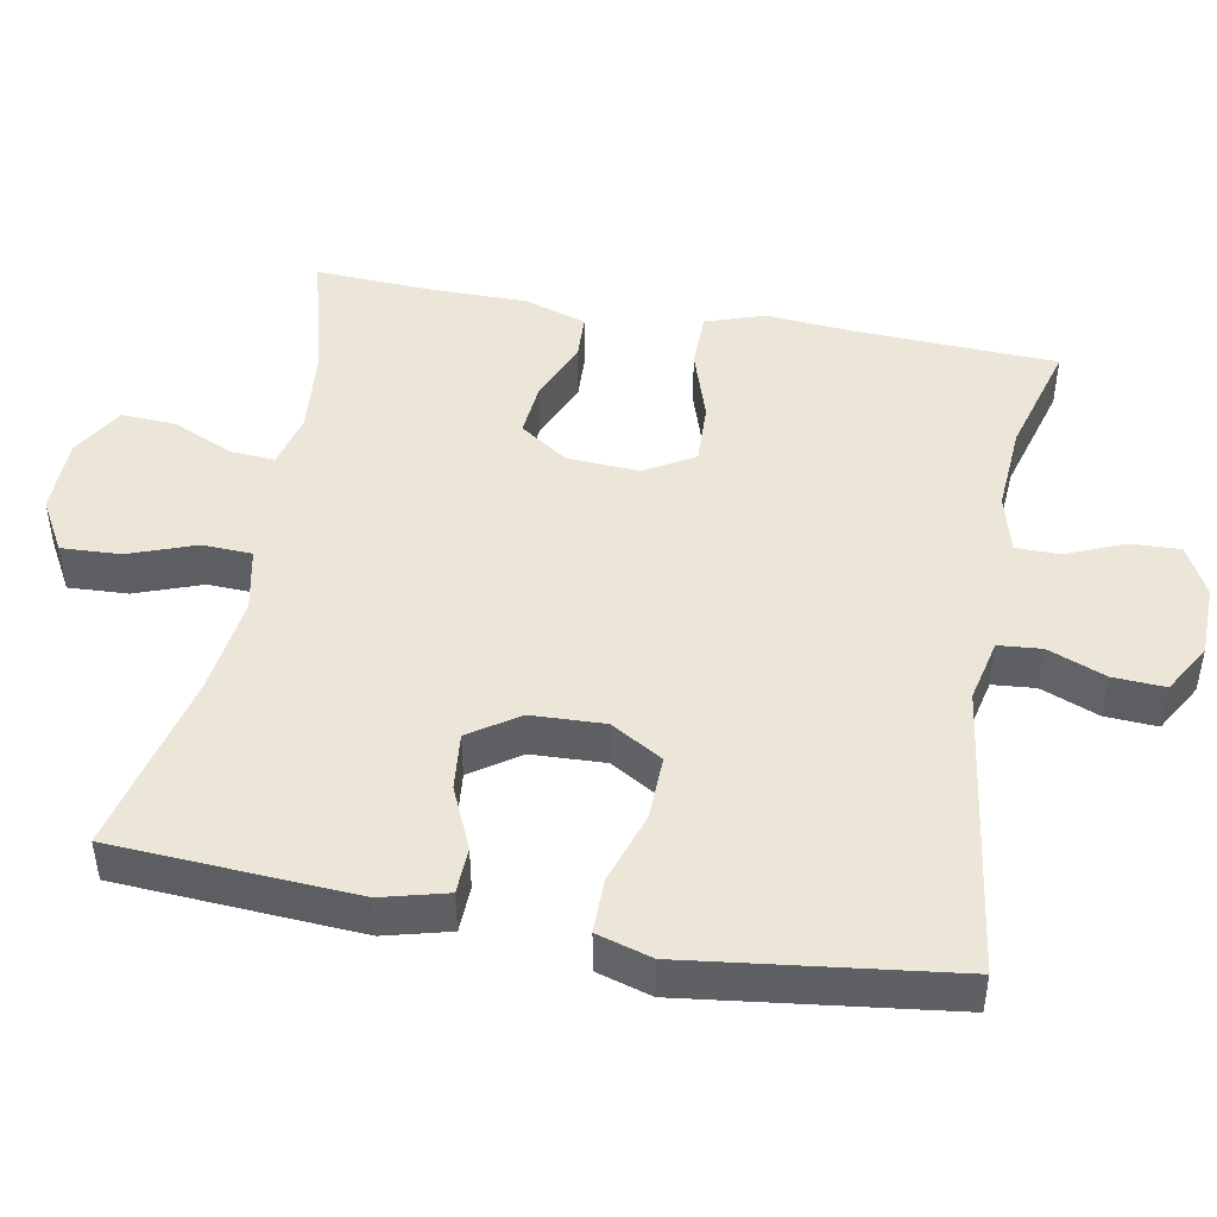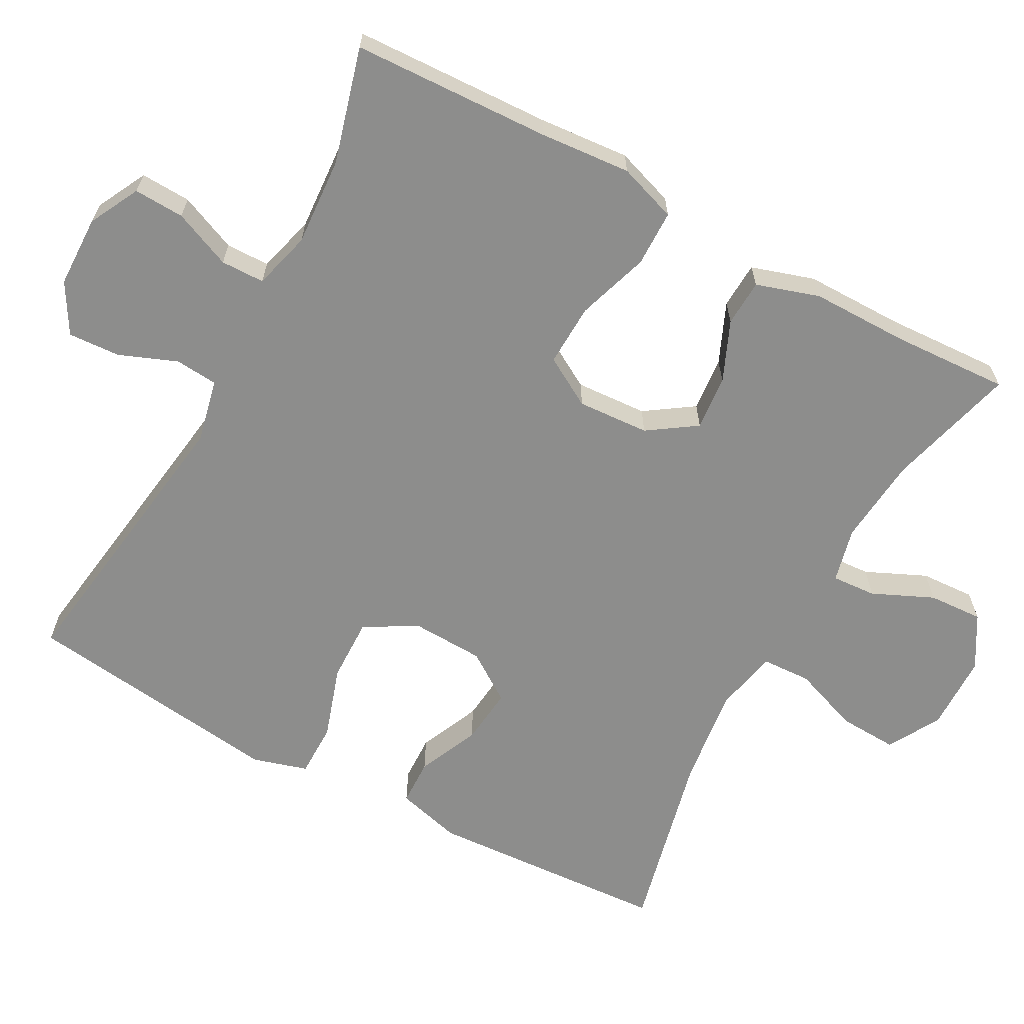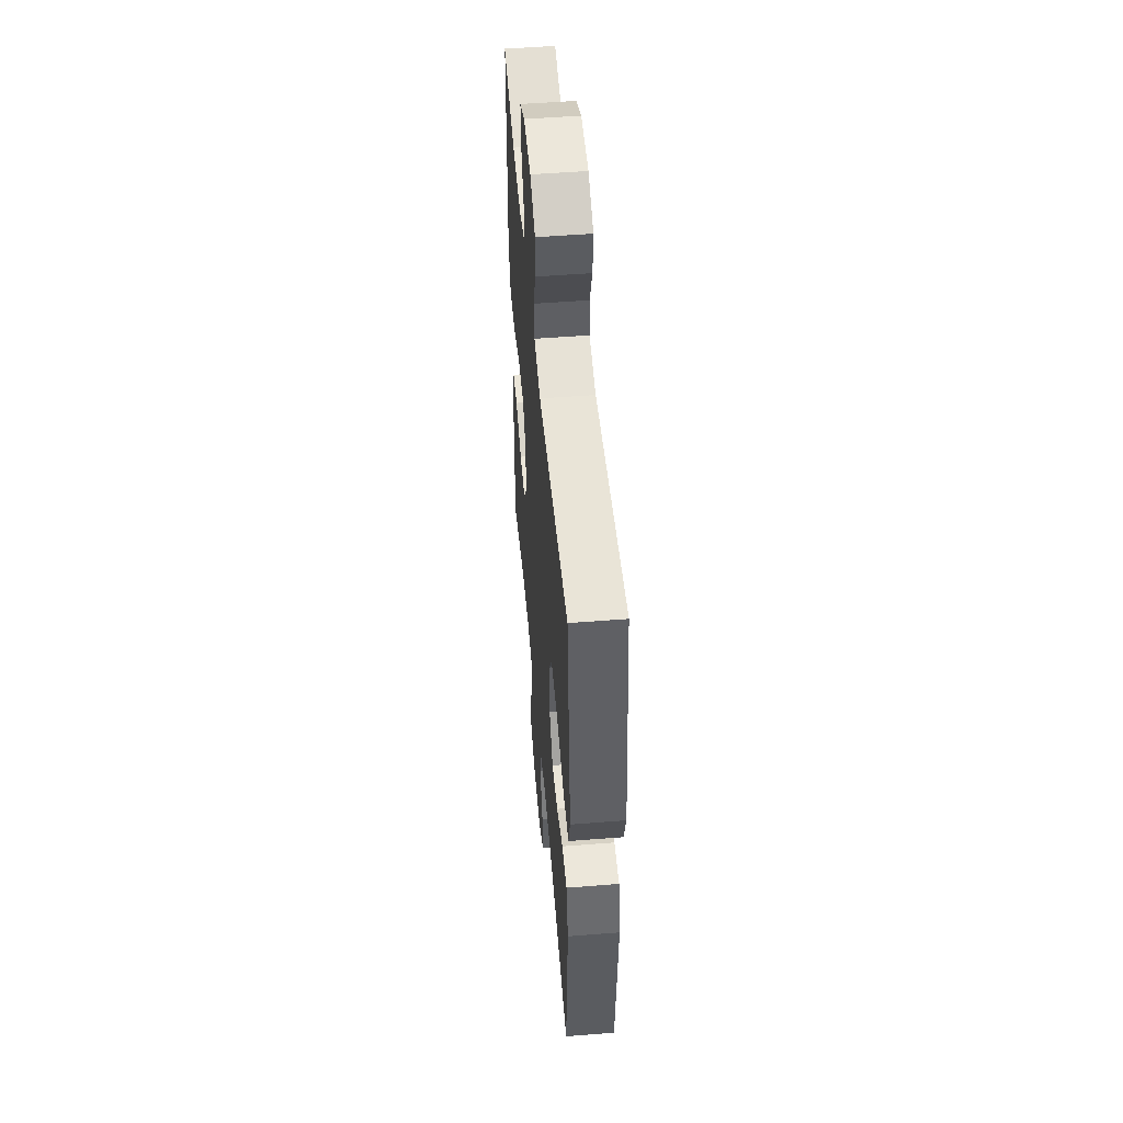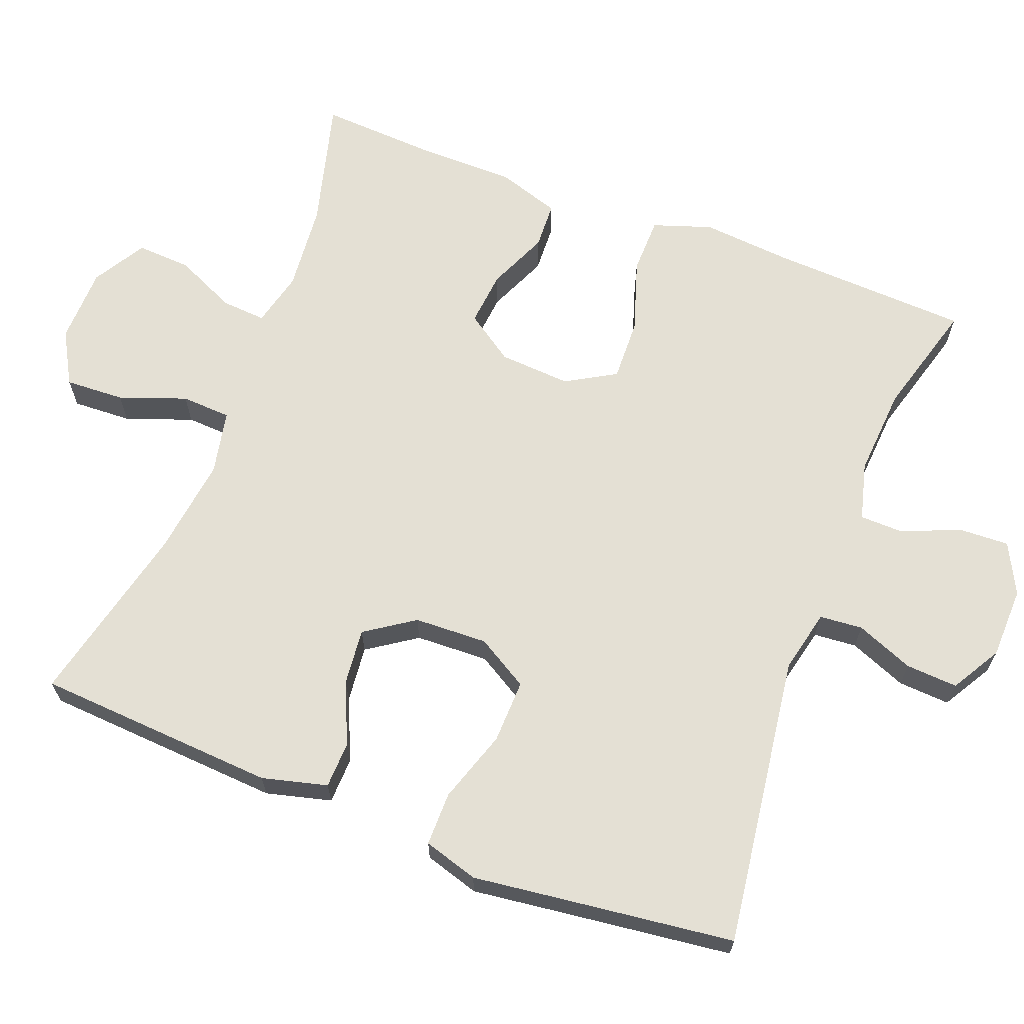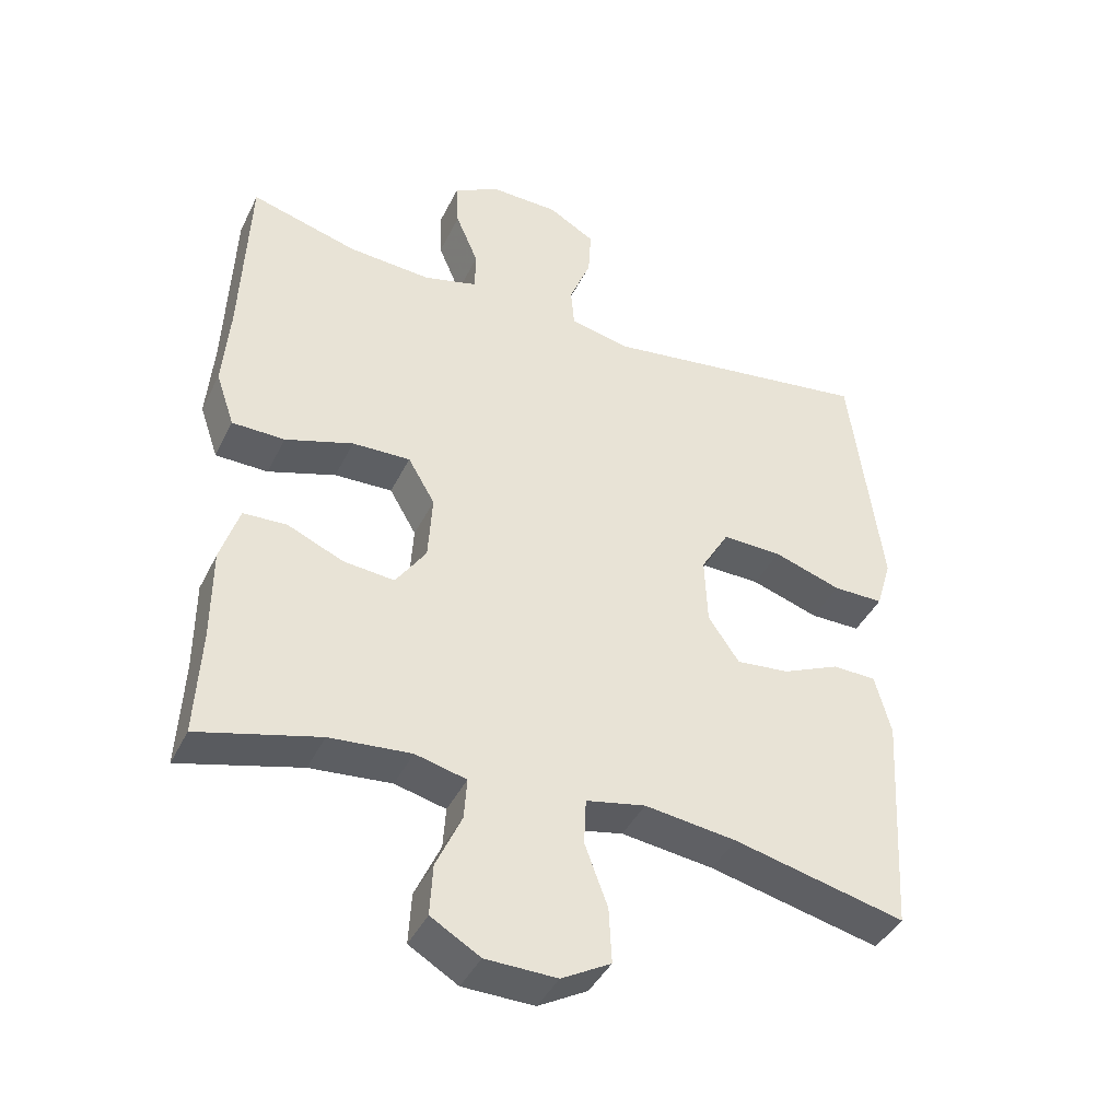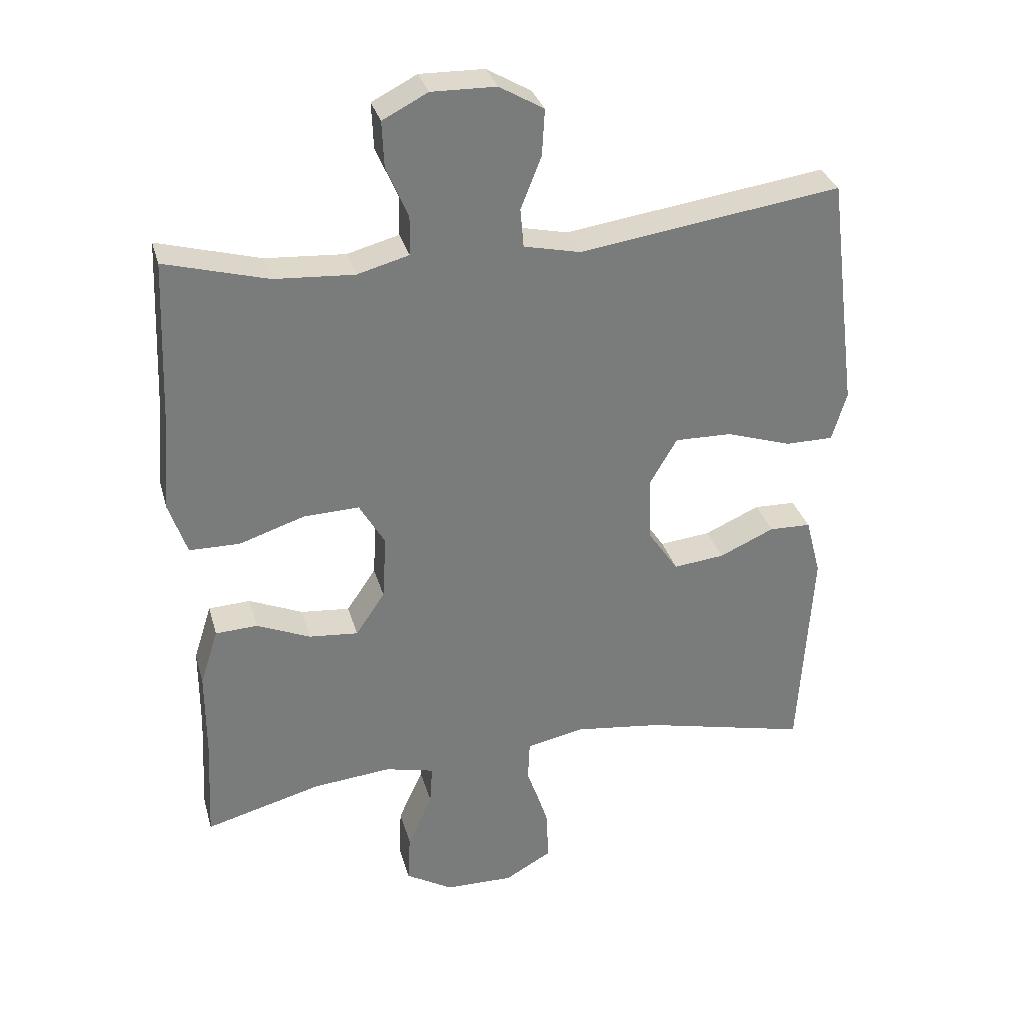
<metadata>
{"format":"obj","ext":"obj","renderer":"f3d","projection":"perspective","resolution":1024,"background":"white","views":[{"elev":46.6,"azim":-79.5,"up":"+Y"},{"elev":-64.5,"azim":61.5,"up":"+Y"},{"elev":51.6,"azim":-94.9,"up":"+Z"},{"elev":66.0,"azim":-68.8,"up":"+Y"},{"elev":-41.6,"azim":155.5,"up":"+Z"},{"elev":31.9,"azim":165.1,"up":"+Z"}]}
</metadata>
<code>
v -0.5 0.07 0.5
v -0.105 0.07 0.444
v -0.02 0.07 0.463
v -0.015 0.07 0.521
v -0.046 0.07 0.599
v -0.05 0.07 0.669
v 0.017 0.07 0.708
v 0.114 0.07 0.71
v 0.182 0.07 0.675
v 0.179 0.07 0.607
v 0.146 0.07 0.529
v 0.147 0.07 0.47
v 0.225 0.07 0.449
v 0.345 0.07 0.457
v 0.5 0.07 0.5
v 0.511 0.07 0.231
v 0.521 0.07 0.109
v 0.494 0.07 0.03
v 0.418 0.07 0.029
v 0.32 0.07 0.061
v 0.236 0.07 0.064
v 0.197 0.07 -0.003
v 0.203 0.07 -0.1
v 0.247 0.07 -0.165
v 0.321 0.07 -0.158
v 0.402 0.07 -0.123
v 0.465 0.07 -0.126
v 0.492 0.07 -0.211
v 0.492 0.07 -0.344
v 0.5 0.07 -0.5
v 0.325 0.07 -0.453
v 0.207 0.07 -0.442
v 0.133 0.07 -0.46
v 0.137 0.07 -0.52
v 0.174 0.07 -0.602
v 0.178 0.07 -0.676
v 0.107 0.07 -0.718
v 0.004 0.07 -0.72
v -0.067 0.07 -0.68
v -0.063 0.07 -0.6
v -0.03 0.07 -0.51
v -0.033 0.07 -0.443
v -0.119 0.07 -0.425
v -0.252 0.07 -0.442
v -0.5 0.07 -0.5
v -0.52 0.07 -0.174
v -0.497 0.07 -0.086
v -0.434 0.07 -0.084
v -0.351 0.07 -0.121
v -0.274 0.07 -0.129
v -0.229 0.07 -0.063
v -0.225 0.07 0.036
v -0.266 0.07 0.106
v -0.352 0.07 0.104
v -0.45 0.07 0.072
v -0.523 0.07 0.072
v -0.545 0.07 0.146
v -0.53 0.07 0.263
v -0.5 0 0.5
v -0.105 0 0.444
v -0.02 0 0.463
v -0.015 0 0.521
v -0.046 0 0.599
v -0.05 0 0.669
v 0.017 0 0.708
v 0.114 0 0.71
v 0.182 0 0.675
v 0.179 0 0.607
v 0.146 0 0.529
v 0.147 0 0.47
v 0.225 0 0.449
v 0.345 0 0.457
v 0.5 0 0.5
v 0.511 0 0.231
v 0.521 0 0.109
v 0.494 0 0.03
v 0.418 0 0.029
v 0.32 0 0.061
v 0.236 0 0.064
v 0.197 0 -0.003
v 0.203 0 -0.1
v 0.247 0 -0.165
v 0.321 0 -0.158
v 0.402 0 -0.123
v 0.465 0 -0.126
v 0.492 0 -0.211
v 0.492 0 -0.344
v 0.5 0 -0.5
v 0.325 0 -0.453
v 0.207 0 -0.442
v 0.133 0 -0.46
v 0.137 0 -0.52
v 0.174 0 -0.602
v 0.178 0 -0.676
v 0.107 0 -0.718
v 0.004 0 -0.72
v -0.067 0 -0.68
v -0.063 0 -0.6
v -0.03 0 -0.51
v -0.033 0 -0.443
v -0.119 0 -0.425
v -0.252 0 -0.442
v -0.5 0 -0.5
v -0.52 0 -0.174
v -0.497 0 -0.086
v -0.434 0 -0.084
v -0.351 0 -0.121
v -0.274 0 -0.129
v -0.229 0 -0.063
v -0.225 0 0.036
v -0.266 0 0.106
v -0.352 0 0.104
v -0.45 0 0.072
v -0.523 0 0.072
v -0.545 0 0.146
v -0.53 0 0.263
f 55 56 57 58
f 54 55 58 1
f 53 54 1 2
f 52 53 2 3
f 51 52 3
f 46 47 48 49
f 44 45 46 49
f 43 44 49 50
f 42 43 50 51
f 38 39 40 41
f 38 41 42
f 37 38 42
f 34 35 36 37
f 33 34 37 42
f 32 33 42 51
f 29 30 31
f 25 26 27 28
f 24 25 28 29
f 17 18 19 20
f 16 17 20 21
f 14 15 16 21
f 13 14 21 22
f 8 9 10 11
f 8 11 12
f 7 8 12
f 4 5 6 7
f 3 4 7 12
f 24 29 31 32
f 23 24 32 51
f 22 23 51 3
f 3 12 13 22
f 116 115 114 113
f 59 116 113 112
f 60 59 112 111
f 61 60 111 110
f 61 110 109
f 107 106 105 104
f 107 104 103 102
f 108 107 102 101
f 109 108 101 100
f 99 98 97 96
f 100 99 96
f 100 96 95
f 95 94 93 92
f 100 95 92 91
f 109 100 91 90
f 89 88 87
f 86 85 84 83
f 87 86 83 82
f 78 77 76 75
f 79 78 75 74
f 79 74 73 72
f 80 79 72 71
f 69 68 67 66
f 70 69 66
f 70 66 65
f 65 64 63 62
f 70 65 62 61
f 90 89 87 82
f 109 90 82 81
f 61 109 81 80
f 80 71 70 61
f 1 59 60 2
f 2 60 61 3
f 3 61 62 4
f 4 62 63 5
f 5 63 64 6
f 6 64 65 7
f 7 65 66 8
f 8 66 67 9
f 9 67 68 10
f 10 68 69 11
f 11 69 70 12
f 12 70 71 13
f 13 71 72 14
f 14 72 73 15
f 15 73 74 16
f 16 74 75 17
f 17 75 76 18
f 18 76 77 19
f 19 77 78 20
f 20 78 79 21
f 21 79 80 22
f 22 80 81 23
f 23 81 82 24
f 24 82 83 25
f 25 83 84 26
f 26 84 85 27
f 27 85 86 28
f 28 86 87 29
f 29 87 88 30
f 30 88 89 31
f 31 89 90 32
f 32 90 91 33
f 33 91 92 34
f 34 92 93 35
f 35 93 94 36
f 36 94 95 37
f 37 95 96 38
f 38 96 97 39
f 39 97 98 40
f 40 98 99 41
f 41 99 100 42
f 42 100 101 43
f 43 101 102 44
f 44 102 103 45
f 45 103 104 46
f 46 104 105 47
f 47 105 106 48
f 48 106 107 49
f 49 107 108 50
f 50 108 109 51
f 51 109 110 52
f 52 110 111 53
f 53 111 112 54
f 54 112 113 55
f 55 113 114 56
f 56 114 115 57
f 57 115 116 58
f 58 116 59 1

</code>
